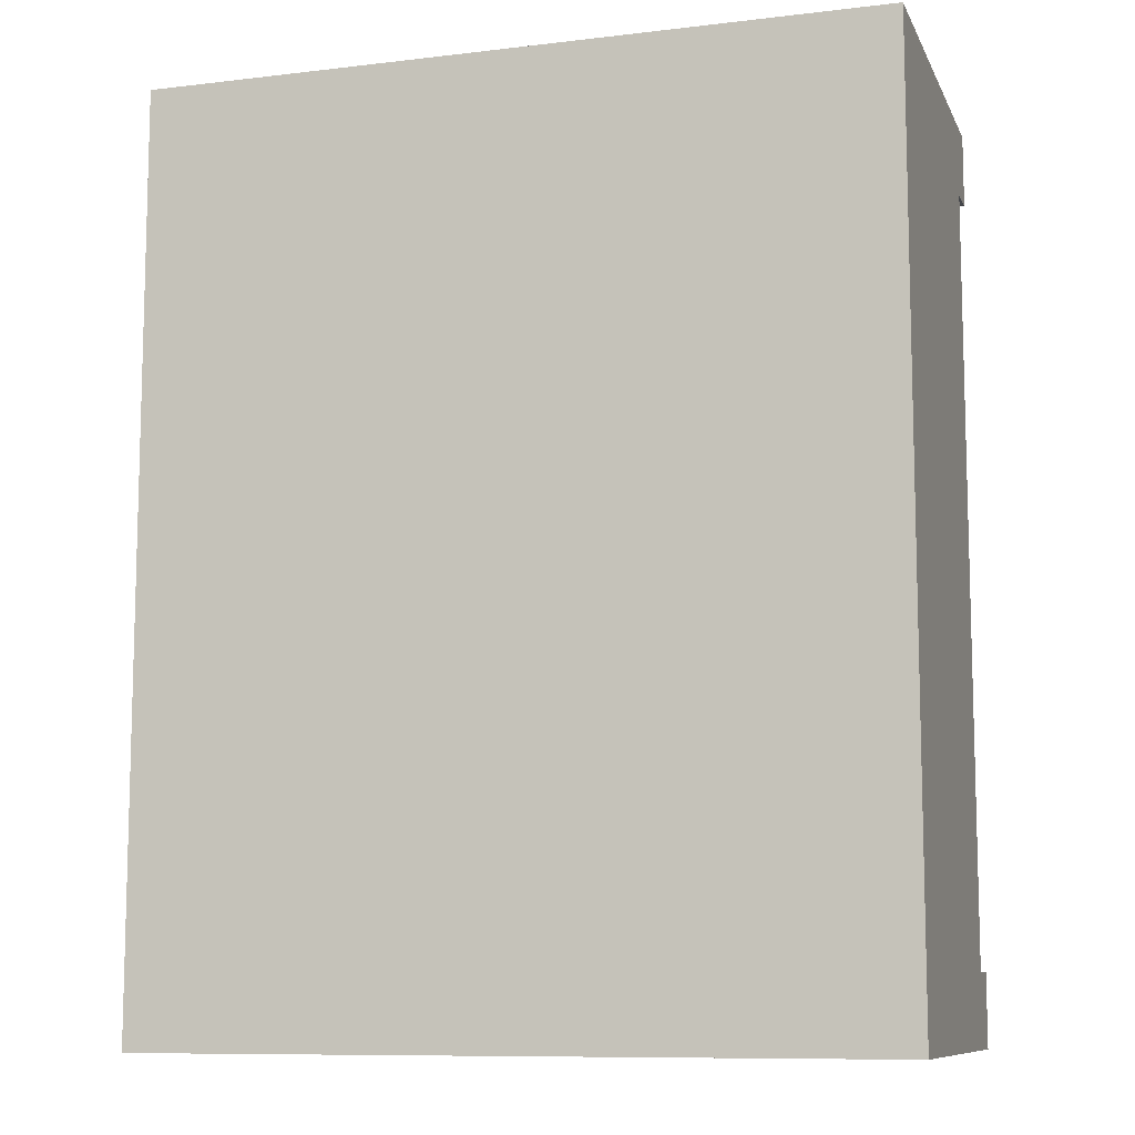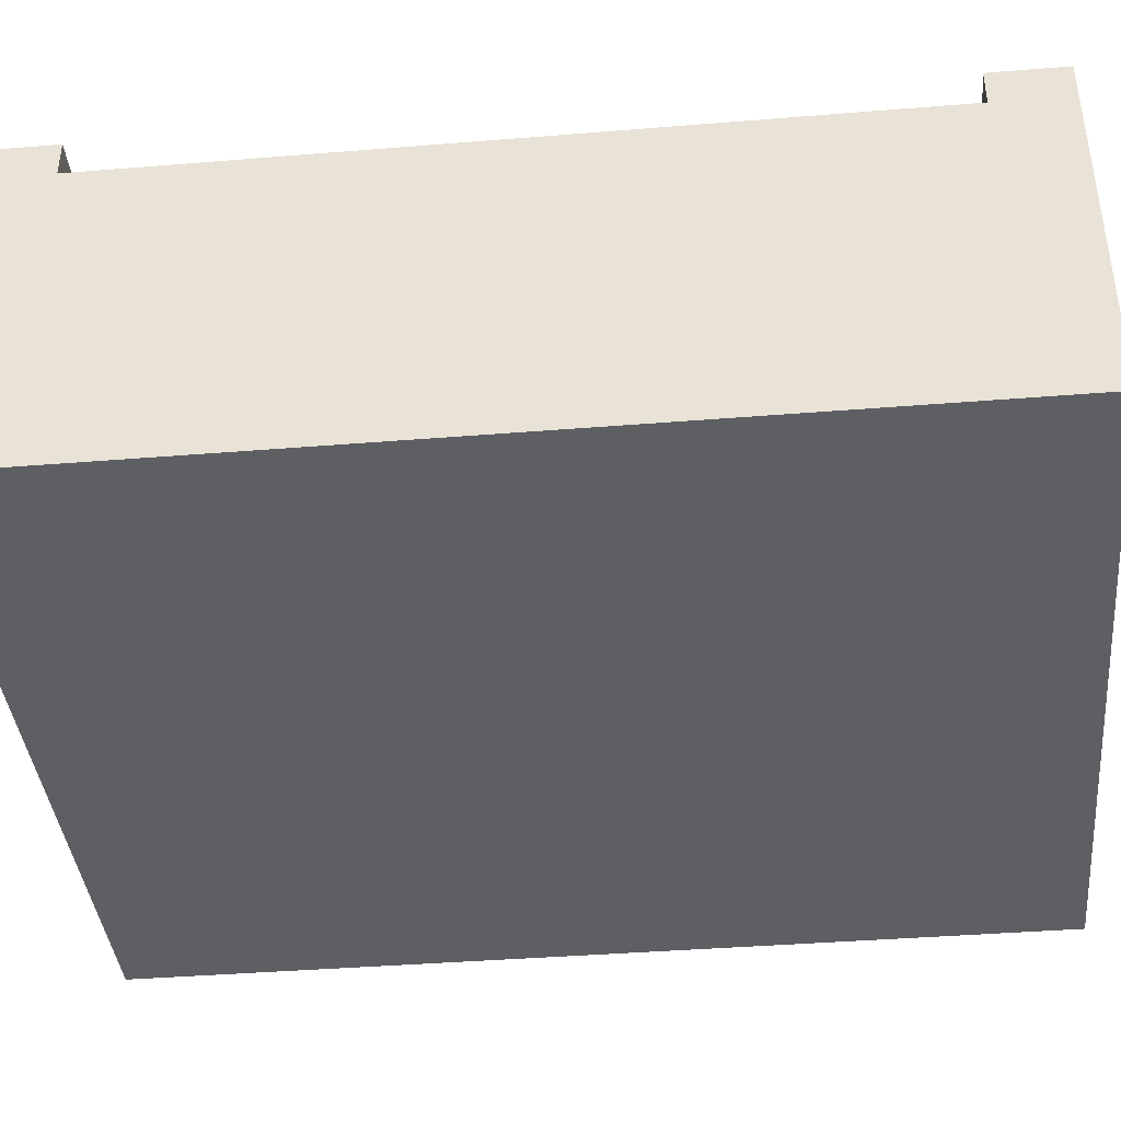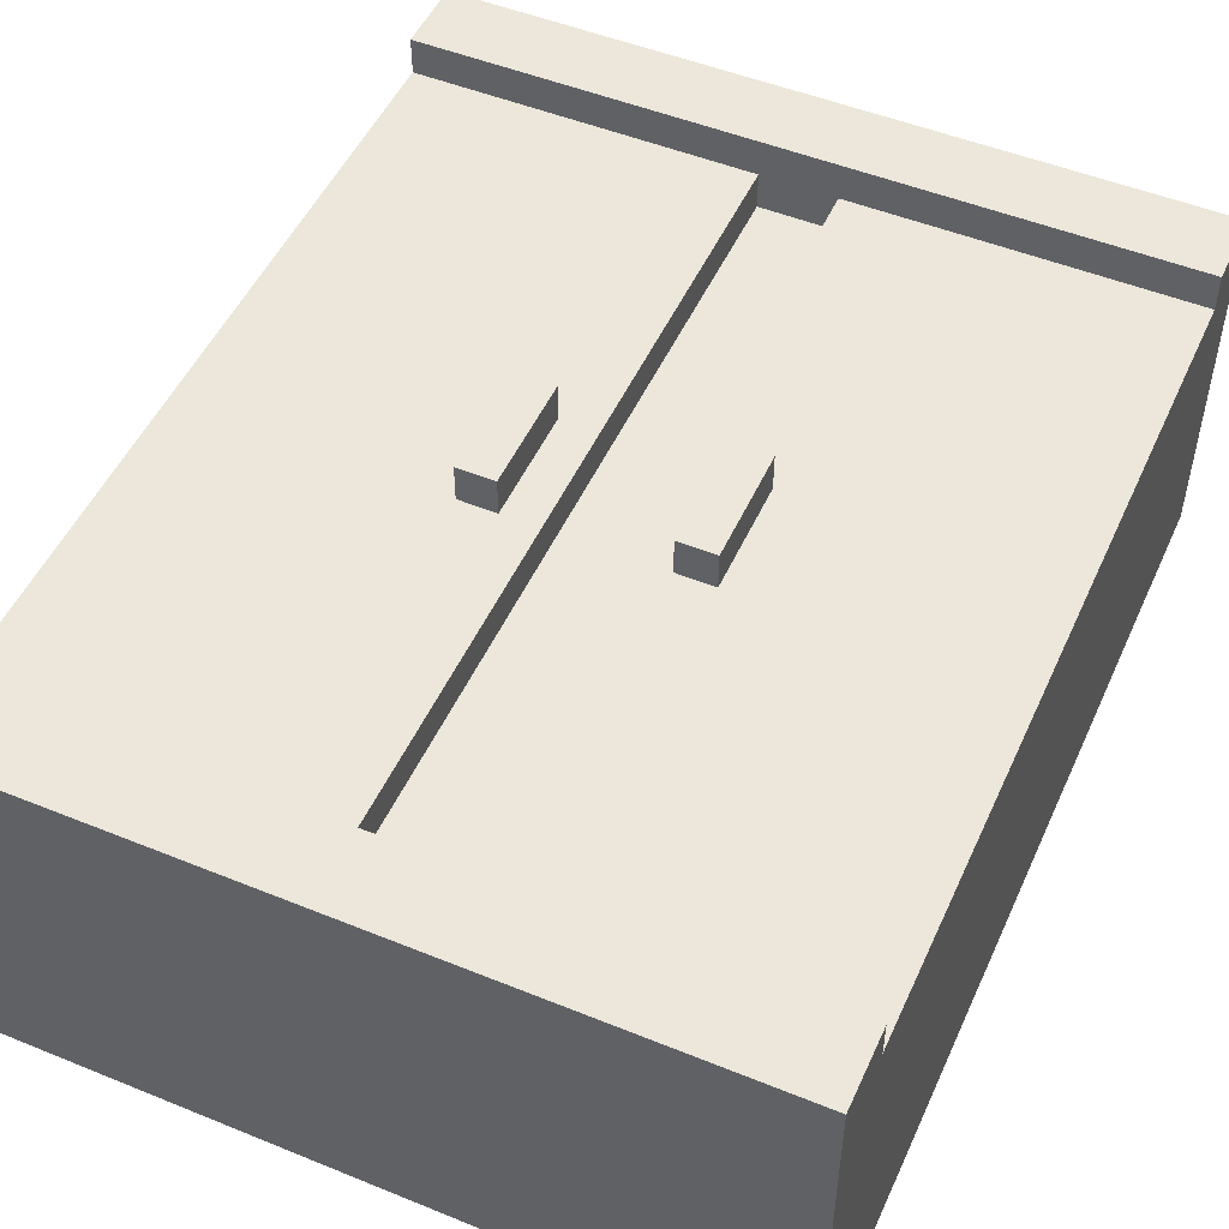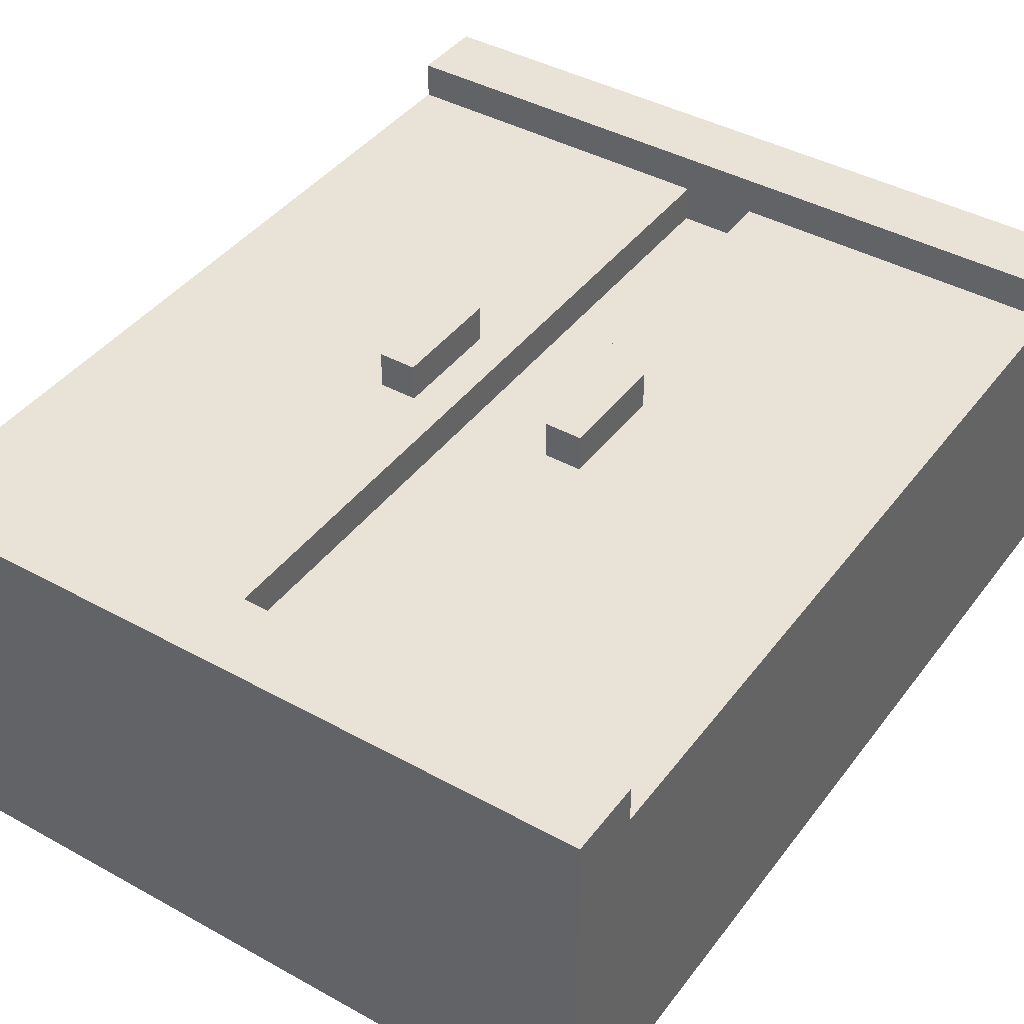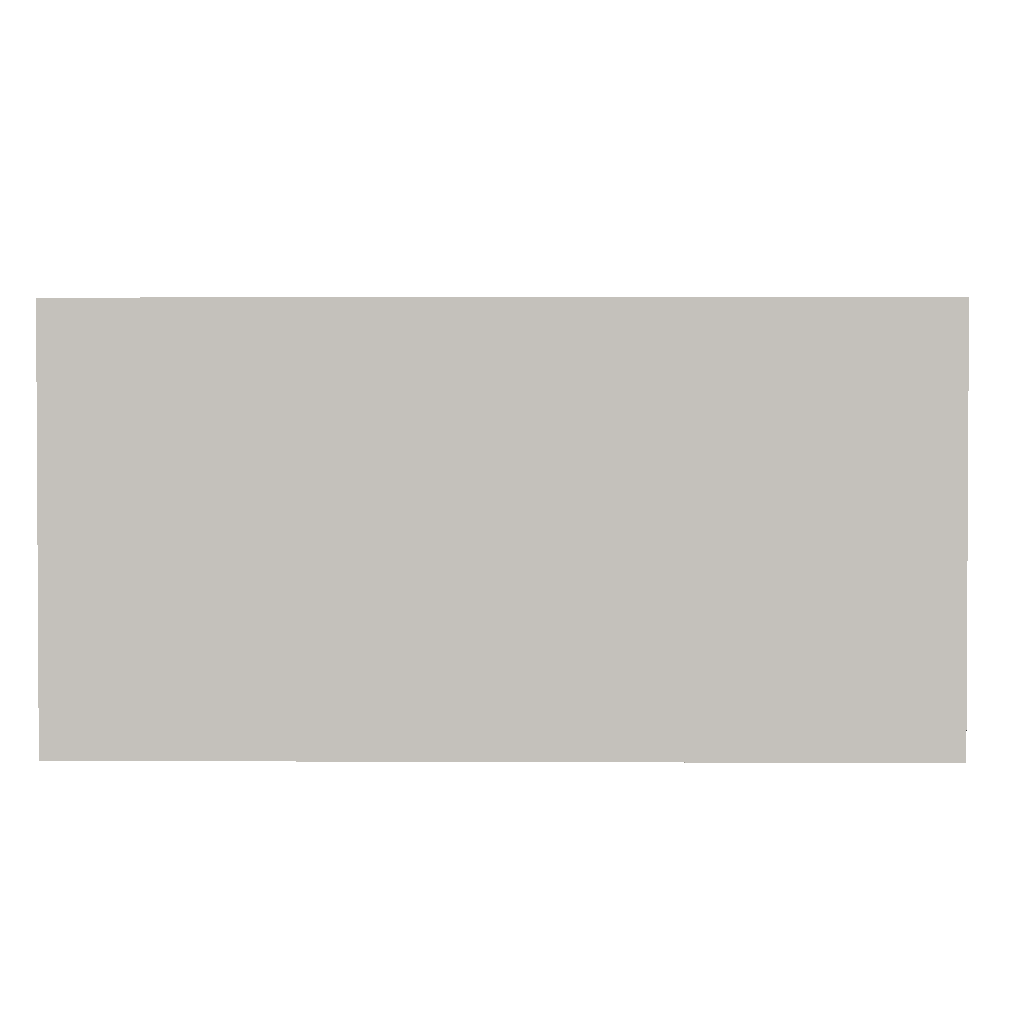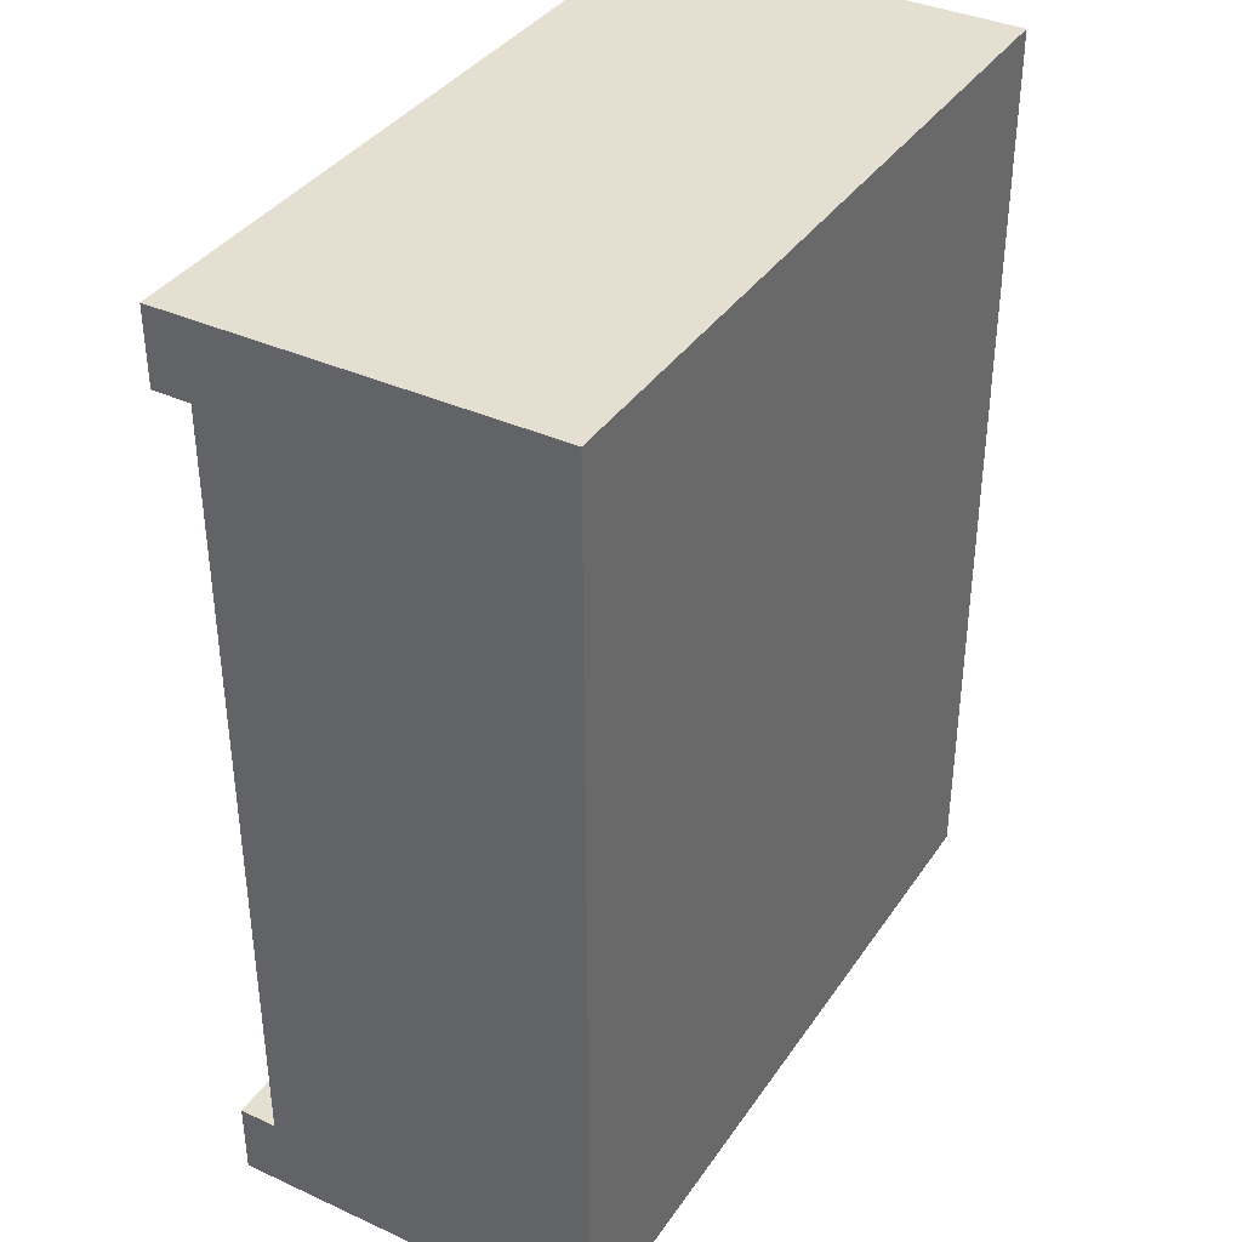
<metadata>
{"format":"obj","ext":"obj","renderer":"f3d","projection":"perspective","resolution":1024,"background":"white","views":[{"elev":-9.7,"azim":-162.9,"up":"+Y"},{"elev":-40.1,"azim":95.7,"up":"+Z"},{"elev":50.4,"azim":24.0,"up":"+Z"},{"elev":41.7,"azim":-146.3,"up":"+Z"},{"elev":1.8,"azim":1.1,"up":"+Z"},{"elev":37.5,"azim":120.2,"up":"+Y"}]}
</metadata>
<code>
g Lv3_closet
v -10 0 5
v -10 0 -5
v -10 1 5
v -10 1 -5
v -10 2 5
v -10 2 4
v -10 2 -5
v -10 3 4
v -10 3 -5
v -10 21 4
v -10 21 3
v -10 22 4
v -10 22 3
v -10 22 -5
v -10 23 5
v -10 23 4
v -10 23 -5
v -10 24 5
v -10 24 -5
v -10 25 5
v -10 25 -5
v -3 11 5
v -3 11 4
v -3 13 5
v -3 13 4
v -3 14 5
v -3 14 4
v 1 2 4
v 1 2 3
v 1 3 4
v 1 3 3
v 1 21 4
v 1 21 3
v 1 22 4
v 1 22 3
v 1 23 4
v 1 23 3
v 2 11 5
v 2 11 4
v 2 13 5
v 2 13 4
v 2 14 5
v 2 14 4
v -2 11 5
v -2 11 4
v -2 13 5
v -2 13 4
v -2 14 5
v -2 14 4
v -1 2 4
v -1 2 3
v -1 3 4
v -1 3 3
v -1 21 4
v -1 21 3
v -1 22 4
v -1 22 3
v -1 23 4
v -1 23 3
v 3 11 5
v 3 11 4
v 3 13 5
v 3 13 4
v 3 14 5
v 3 14 4
v 10 0 5
v 10 0 -5
v 10 1 5
v 10 1 -5
v 10 2 5
v 10 2 4
v 10 2 -5
v 10 3 4
v 10 3 -5
v 10 21 4
v 10 21 -5
v 10 22 4
v 10 22 -5
v 10 23 5
v 10 23 4
v 10 23 -5
v 10 24 5
v 10 24 -5
v 10 25 5
v 10 25 -5
v -10 0 5
v -10 1 5
v -10 2 5
v -10 23 5
v -10 24 5
v -10 25 5
v -3 11 5
v -3 13 5
v -3 14 5
v -2 11 5
v -2 13 5
v -2 14 5
v 2 11 5
v 2 13 5
v 2 14 5
v 3 11 5
v 3 13 5
v 3 14 5
v 10 0 5
v 10 1 5
v 10 2 5
v 10 23 5
v 10 24 5
v 10 25 5
v -10 2 4
v -10 3 4
v -10 21 4
v -10 22 4
v -10 23 4
v -3 11 4
v -3 13 4
v -3 14 4
v -2 11 4
v -2 13 4
v -2 14 4
v -1 2 4
v -1 3 4
v -1 21 4
v -1 22 4
v -1 23 4
v 1 2 4
v 1 3 4
v 1 21 4
v 1 22 4
v 1 23 4
v 2 11 4
v 2 13 4
v 2 14 4
v 3 11 4
v 3 13 4
v 3 14 4
v 10 2 4
v 10 3 4
v 10 21 4
v 10 22 4
v 10 23 4
v -1 2 3
v -1 3 3
v -1 21 3
v -1 22 3
v -1 23 3
v 1 2 3
v 1 3 3
v 1 21 3
v 1 22 3
v 1 23 3
v -10 0 -5
v -10 1 -5
v -10 2 -5
v -10 3 -5
v -10 22 -5
v -10 23 -5
v -10 24 -5
v -10 25 -5
v 9 21 -5
v 9 22 -5
v 10 0 -5
v 10 1 -5
v 10 2 -5
v 10 3 -5
v 10 21 -5
v 10 22 -5
v 10 23 -5
v 10 24 -5
v 10 25 -5
v -10 0 5
v 10 0 5
v -10 0 -5
v 10 0 -5
v -3 11 5
v -2 11 5
v 2 11 5
v 3 11 5
v -3 11 4
v -2 11 4
v 2 11 4
v 3 11 4
v -10 23 5
v 10 23 5
v -10 23 4
v -1 23 4
v 1 23 4
v 10 23 4
v -1 23 3
v 1 23 3
v -10 2 5
v 10 2 5
v -10 2 4
v -1 2 4
v 1 2 4
v 10 2 4
v -1 2 3
v 1 2 3
v -3 14 5
v -2 14 5
v 2 14 5
v 3 14 5
v -3 14 4
v -2 14 4
v 2 14 4
v 3 14 4
v -10 25 5
v 10 25 5
v -10 25 -5
v 10 25 -5
f 3 2 1
f 4 2 3
f 5 4 3
f 6 4 5
f 7 4 6
f 8 7 6
f 9 7 8
f 10 9 8
f 11 9 10
f 12 11 10
f 13 9 11
f 13 11 12
f 14 9 13
f 16 13 12
f 16 14 13
f 17 14 16
f 18 16 15
f 18 17 16
f 19 17 18
f 20 19 18
f 21 19 20
f 24 23 22
f 25 23 24
f 26 25 24
f 27 25 26
f 30 29 28
f 31 29 30
f 32 31 30
f 33 31 32
f 34 33 32
f 35 33 34
f 36 35 34
f 37 35 36
f 40 39 38
f 41 39 40
f 42 41 40
f 43 41 42
f 44 45 46
f 46 45 47
f 46 47 48
f 48 47 49
f 50 51 52
f 52 51 53
f 52 53 54
f 54 53 55
f 54 55 56
f 56 55 57
f 56 57 58
f 58 57 59
f 60 61 62
f 62 61 63
f 62 63 64
f 64 63 65
f 66 67 68
f 68 67 69
f 68 69 70
f 70 69 71
f 71 69 72
f 71 72 73
f 73 72 74
f 73 74 75
f 75 74 76
f 75 76 77
f 77 76 78
f 77 78 80
f 80 78 81
f 79 80 82
f 80 81 82
f 82 81 83
f 82 83 84
f 84 83 85
f 95 93 92
f 96 94 93
f 96 93 95
f 97 94 96
f 101 99 98
f 102 100 99
f 102 99 101
f 103 100 102
f 104 87 86
f 105 88 87
f 105 87 104
f 106 88 105
f 107 90 89
f 108 91 90
f 108 90 107
f 109 91 108
f 115 112 111
f 116 112 115
f 117 112 116
f 118 115 111
f 120 112 117
f 121 111 110
f 122 120 119
f 122 111 121
f 122 119 118
f 122 118 111
f 123 113 112
f 123 120 122
f 123 112 120
f 124 114 113
f 124 113 123
f 125 114 124
f 131 128 127
f 132 128 131
f 133 128 132
f 134 131 127
f 136 128 133
f 137 127 126
f 138 136 135
f 138 127 137
f 138 135 134
f 138 134 127
f 139 129 128
f 139 136 138
f 139 128 136
f 140 130 129
f 140 129 139
f 141 130 140
f 147 143 142
f 147 146 145
f 147 145 144
f 147 144 143
f 148 146 147
f 149 146 148
f 150 146 149
f 151 146 150
f 155 156 160
f 156 157 161
f 160 156 161
f 152 153 162
f 153 154 163
f 162 153 163
f 154 155 164
f 163 154 164
f 155 160 165
f 164 155 165
f 160 161 166
f 165 160 166
f 161 157 167
f 166 161 167
f 157 158 168
f 167 157 168
f 158 159 169
f 168 158 169
f 169 159 170
f 173 172 171
f 174 172 173
f 179 176 175
f 180 176 179
f 181 178 177
f 182 178 181
f 185 184 183
f 186 184 185
f 187 184 186
f 188 184 187
f 189 187 186
f 190 187 189
f 191 192 193
f 193 192 194
f 194 192 195
f 195 192 196
f 194 195 197
f 197 195 198
f 199 200 203
f 203 200 204
f 201 202 205
f 205 202 206
f 207 208 209
f 209 208 210

</code>
